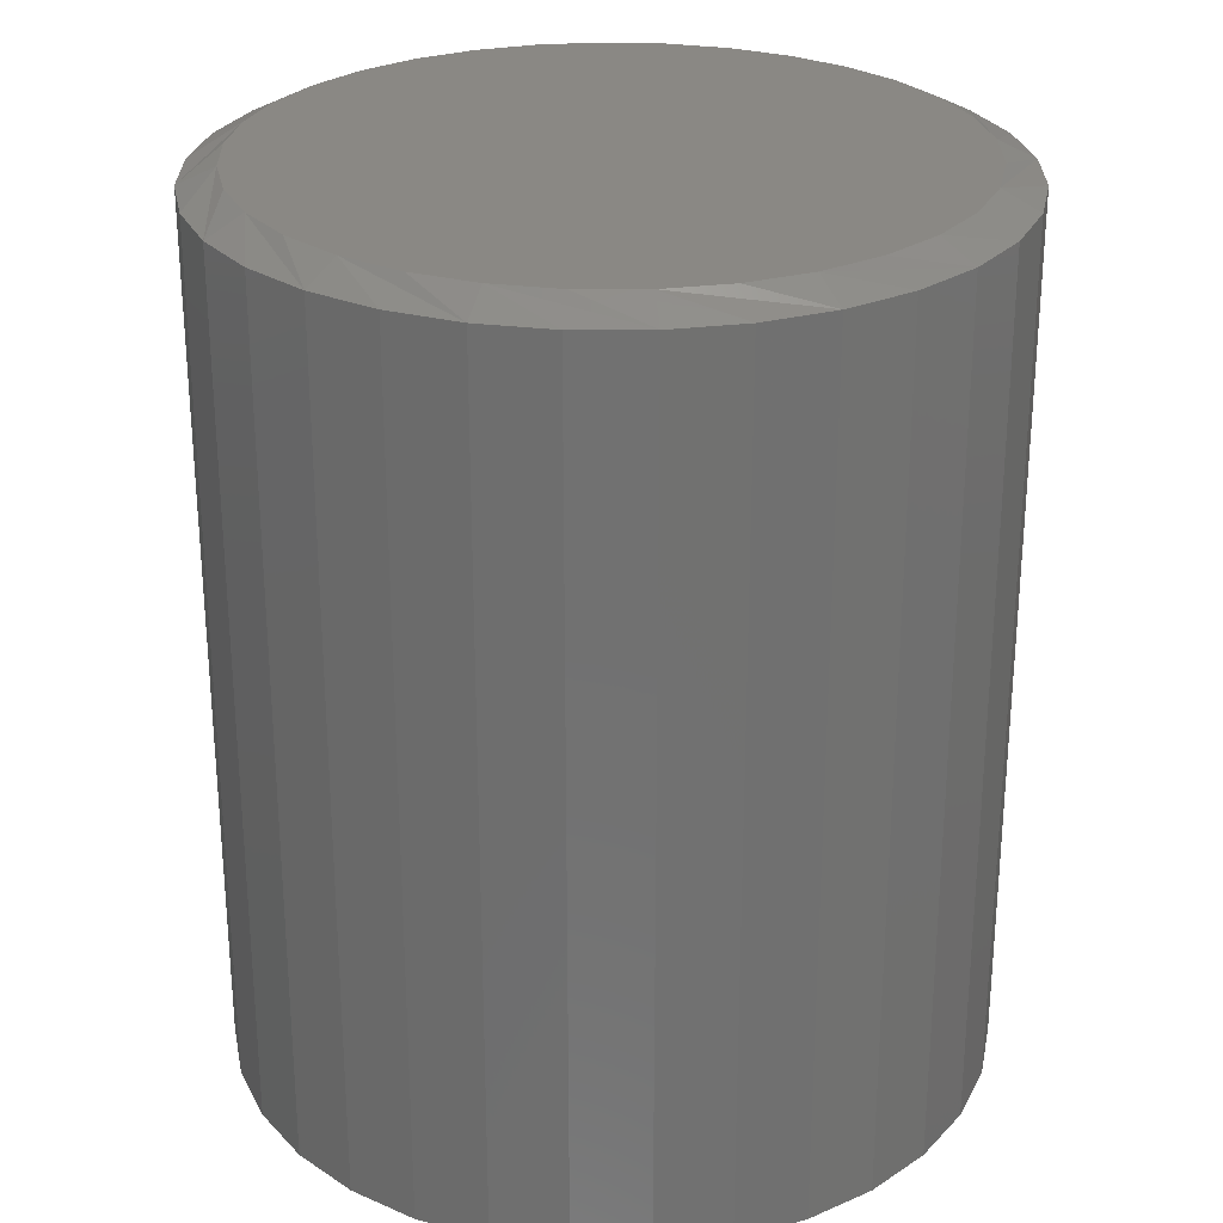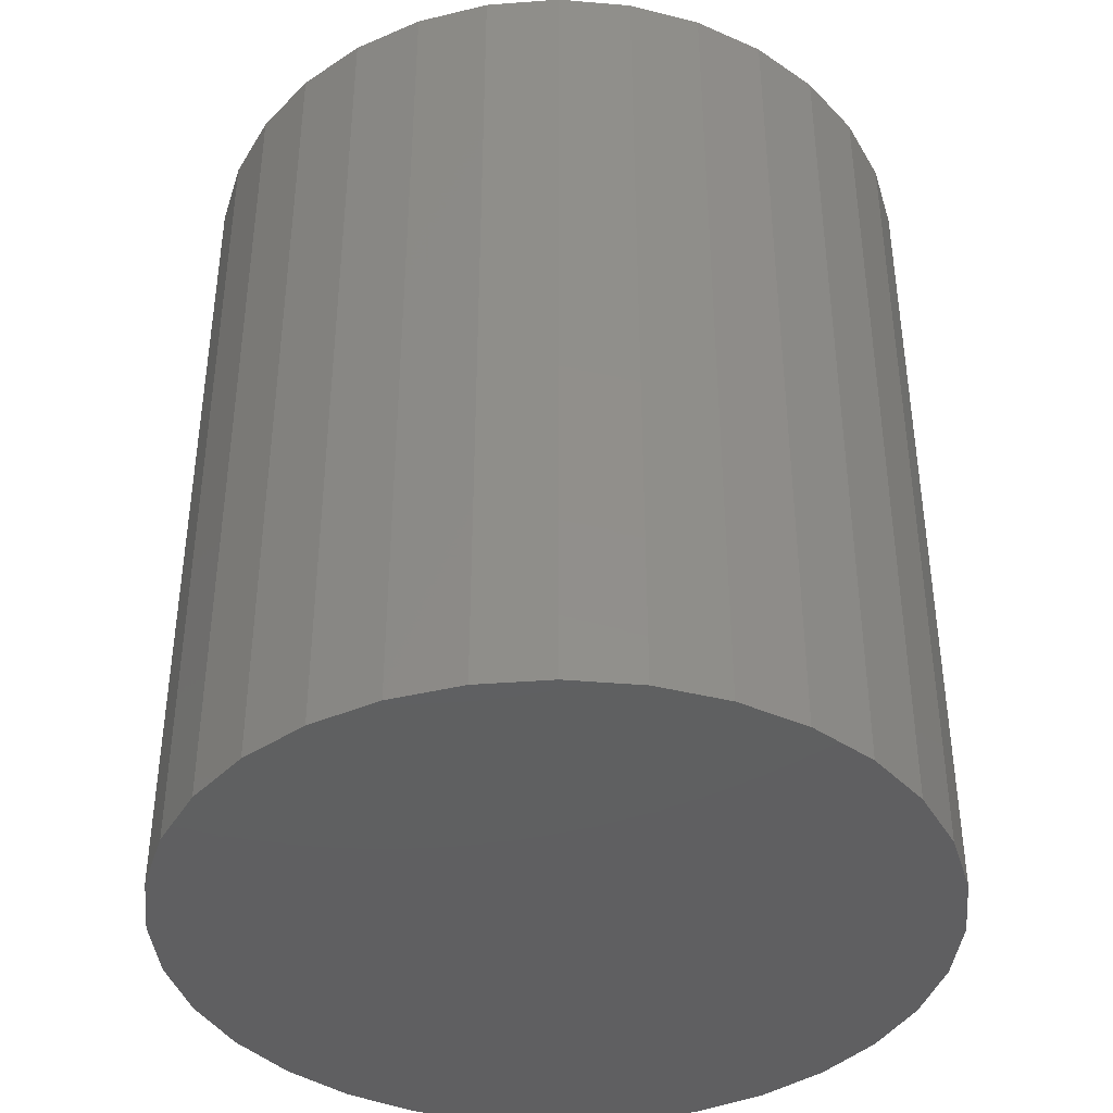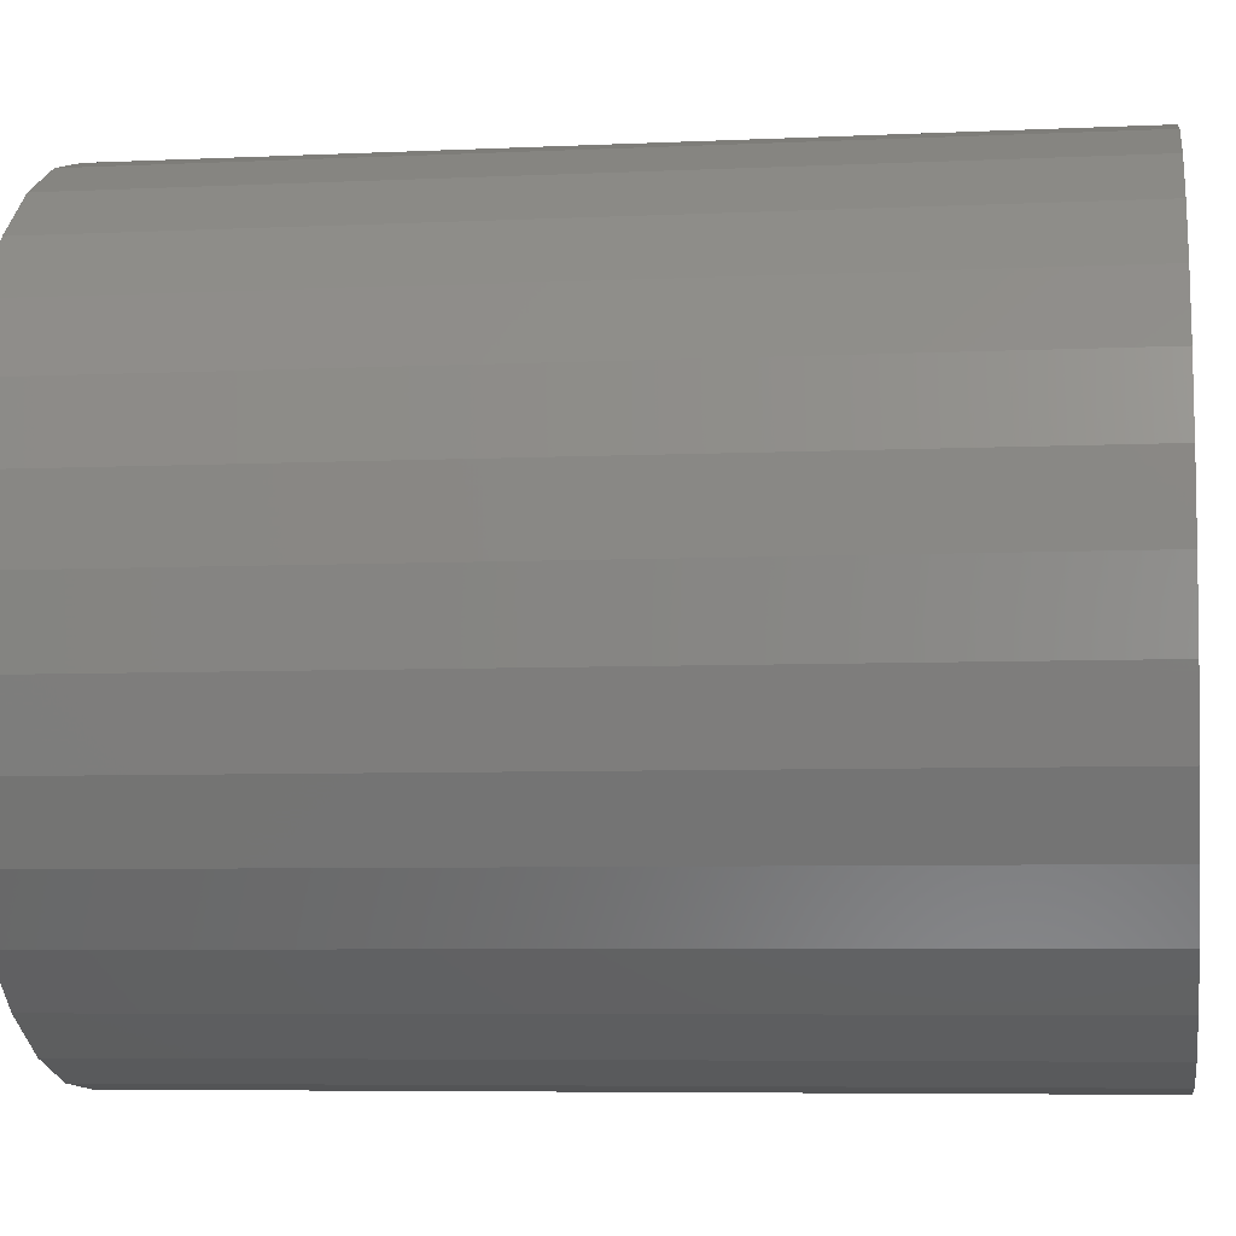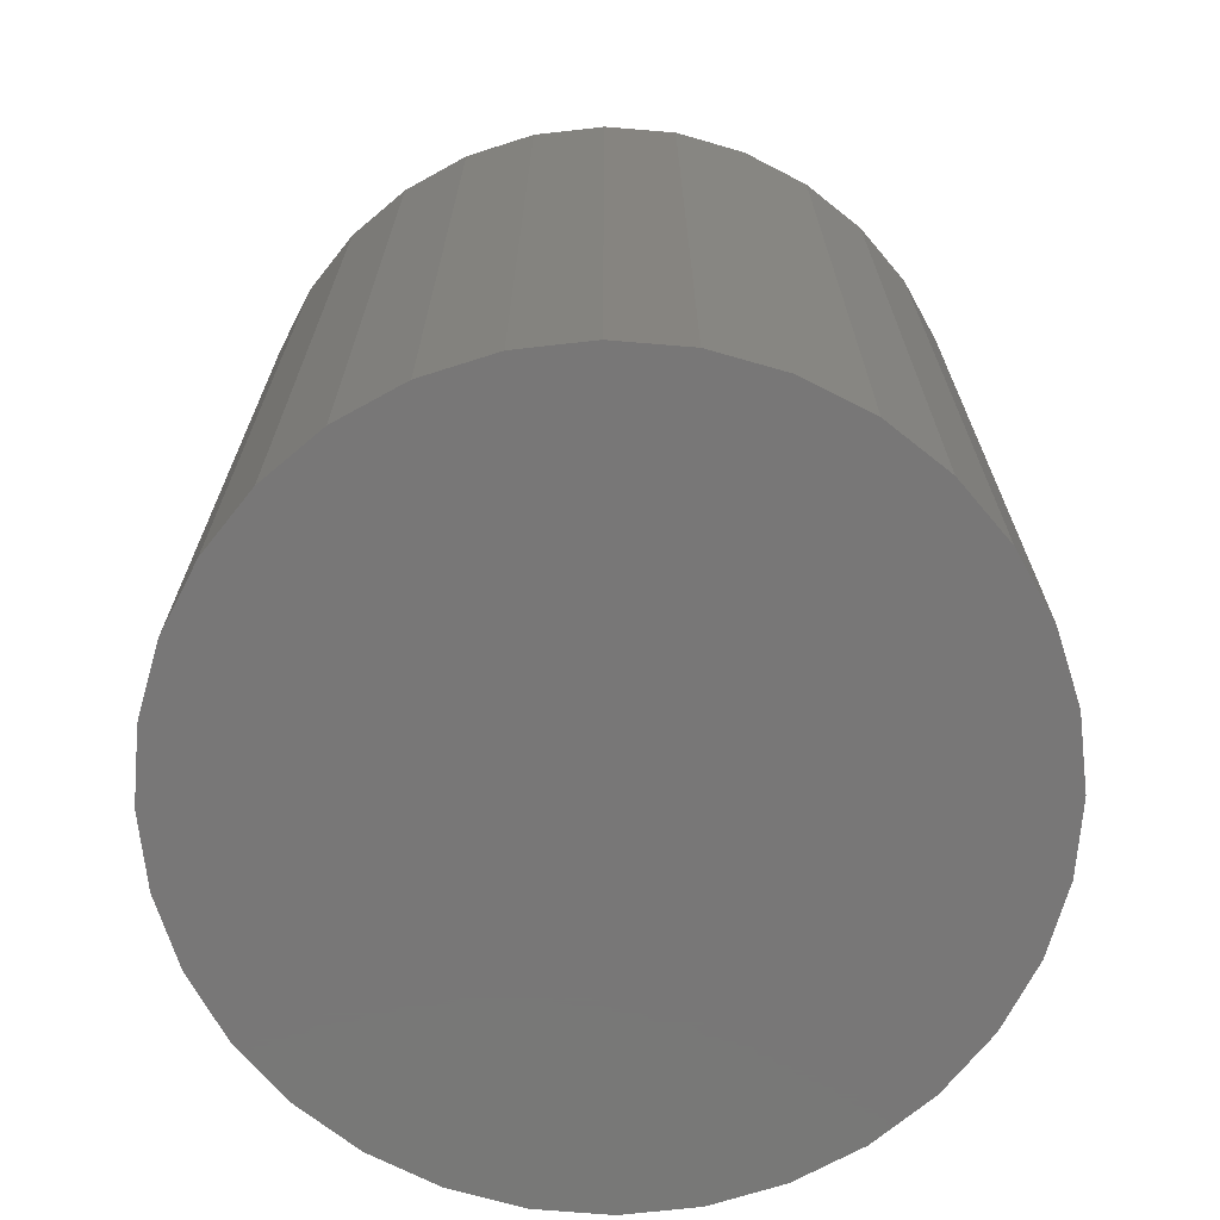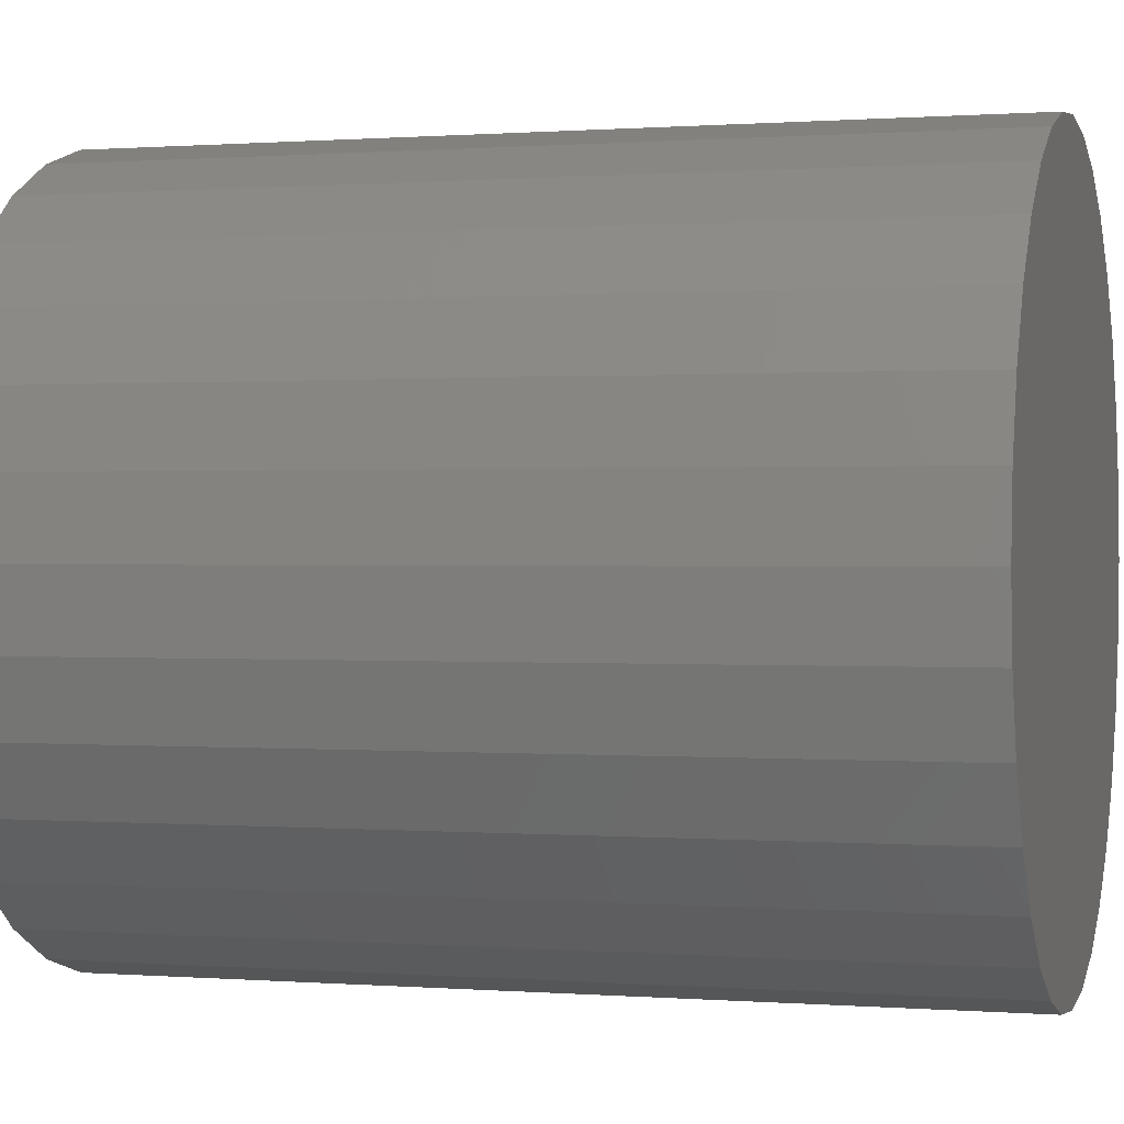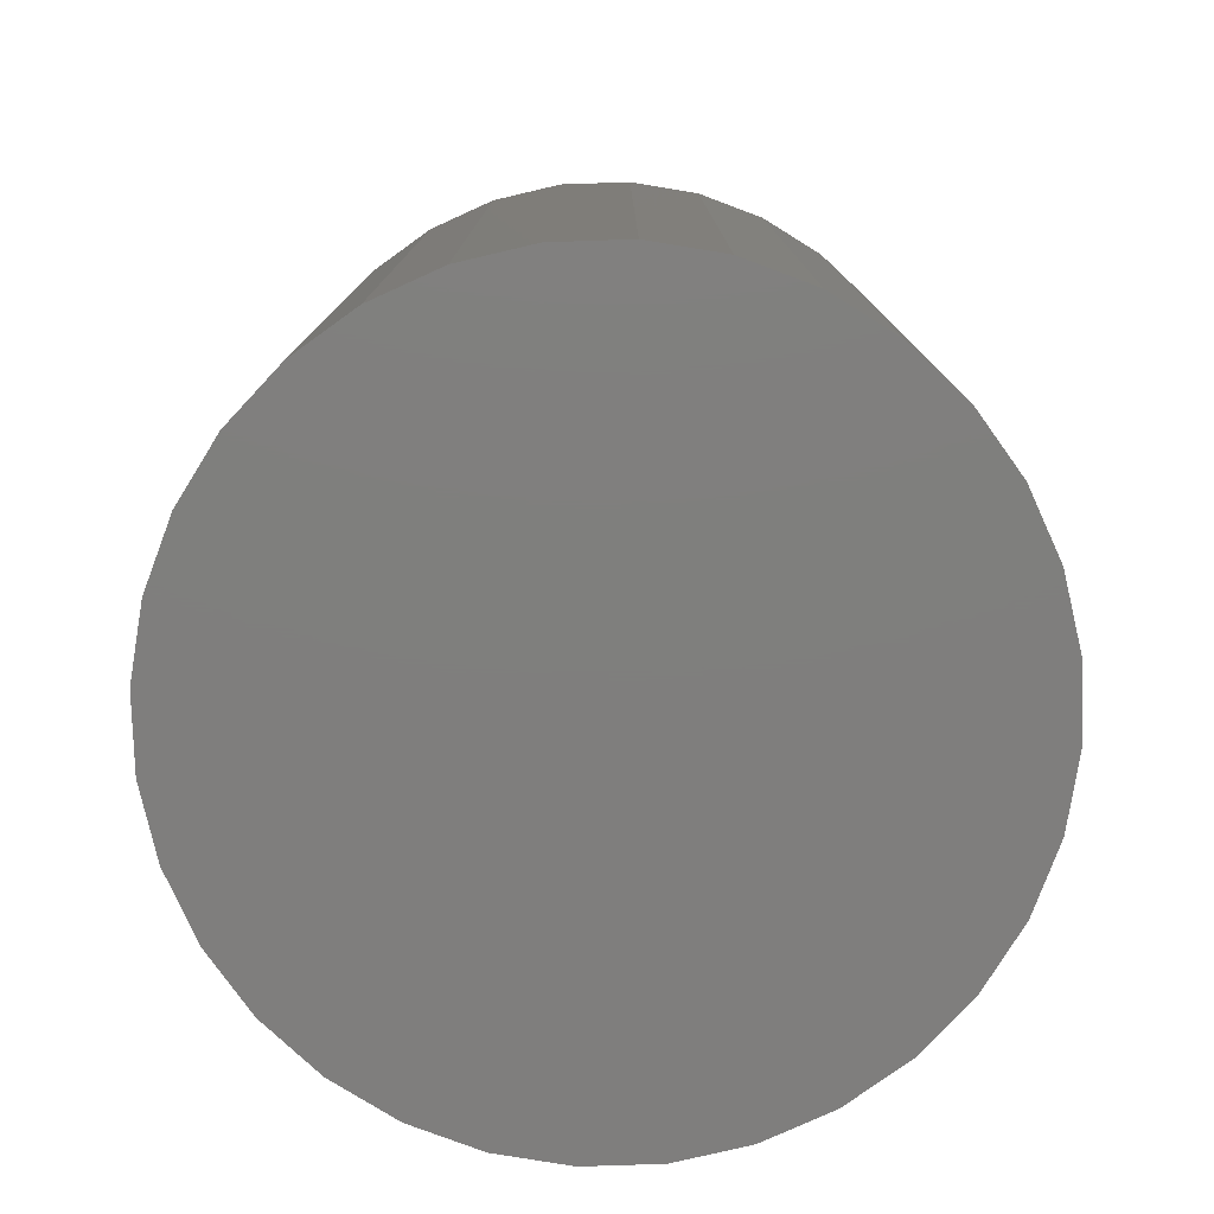
<metadata>
{"format":"stl","ext":"stl","renderer":"f3d","projection":"perspective","resolution":1024,"background":"white","views":[{"elev":27.0,"azim":-28.1,"up":"+Z"},{"elev":-40.1,"azim":-0.3,"up":"+Z"},{"elev":-6.1,"azim":98.1,"up":"+Y"},{"elev":-70.1,"azim":34.6,"up":"+Z"},{"elev":0.4,"azim":106.2,"up":"+Y"},{"elev":-78.7,"azim":-93.7,"up":"+Z"}]}
</metadata>
<code>
# stl→obj: 97 verts, 190 faces
v 0.4631 0.1445 0.375
v 0.4369 0.1445 0.375
v 0.4111 0.1396 0.375
v 0.4889 0.1396 0.375
v 0.3866 0.1302 0.375
v 0.5134 0.1302 0.375
v 0.5044 -0.1286 0.375
v 0.4222 -0.1367 0.375
v 0.4778 -0.1367 0.375
v 0.45 -0.1395 0.375
v 0.5357 0.1163 0.375
v 0.3643 0.1163 0.375
v 0.5551 0.09864 0.375
v 0.3449 0.09864 0.375
v 0.571 0.07769 0.375
v 0.329 0.07769 0.375
v 0.5827 0.05419 0.375
v 0.3173 0.05419 0.375
v 0.5898 0.02894 0.375
v 0.3102 0.02894 0.375
v 0.5923 0.002796 0.375
v 0.3077 0.002794 0.375
v 0.5895 -0.02496 0.375
v 0.3105 -0.02496 0.375
v 0.5814 -0.05165 0.375
v 0.3186 -0.05165 0.375
v 0.5683 -0.07624 0.375
v 0.3317 -0.07624 0.375
v 0.5506 -0.0978 0.375
v 0.3494 -0.0978 0.375
v 0.529 -0.1155 0.375
v 0.371 -0.1155 0.375
v 0.3956 -0.1286 0.375
v 0.6079 0.002796 0
v 0.6079 0.002796 0.3672
v 0.6049 -0.02801 0
v 0.6049 -0.02801 0.3672
v 0.5959 -0.05763 0
v 0.5959 -0.05763 0.3672
v 0.5813 -0.08493 0
v 0.5813 -0.08493 0.3672
v 0.5616 -0.1089 0
v 0.5616 -0.1089 0.3672
v 0.5377 -0.1285 0
v 0.5377 -0.1285 0.3672
v 0.5104 -0.1431 0
v 0.5104 -0.1431 0.3672
v 0.4808 -0.1521 0
v 0.4808 -0.1521 0.3672
v 0.45 -0.1551 0
v 0.45 -0.1551 0.3672
v 0.4192 -0.1521 0
v 0.4192 -0.1521 0.3672
v 0.3896 -0.1431 0
v 0.3896 -0.1431 0.3672
v 0.3623 -0.1285 0
v 0.3623 -0.1285 0.3672
v 0.3384 -0.1089 0
v 0.3384 -0.1089 0.3672
v 0.3187 -0.08493 0
v 0.3187 -0.08493 0.3672
v 0.3041 -0.05763 0
v 0.3041 -0.05763 0.3672
v 0.2951 -0.02801 0
v 0.2951 -0.02801 0.3672
v 0.2921 0.002796 0
v 0.2921 0.002796 0.3672
v 0.2951 0.0336 0
v 0.2951 0.0336 0.3672
v 0.3041 0.06322 0
v 0.3041 0.06322 0.3672
v 0.3187 0.09052 0
v 0.3187 0.09052 0.3672
v 0.3384 0.1144 0
v 0.3384 0.1144 0.3672
v 0.3623 0.1341 0
v 0.3623 0.1341 0.3672
v 0.3896 0.1487 0
v 0.3896 0.1487 0.3672
v 0.4192 0.1577 0
v 0.4192 0.1577 0.3672
v 0.45 0.1607 0
v 0.45 0.1607 0.3672
v 0.4808 0.1577 0
v 0.4808 0.1577 0.3672
v 0.5104 0.1487 0
v 0.5104 0.1487 0.3672
v 0.5377 0.1341 0
v 0.5377 0.1341 0.3672
v 0.5616 0.1144 0
v 0.5616 0.1144 0.3672
v 0.5813 0.09052 0
v 0.5813 0.09052 0.3672
v 0.5959 0.06322 0
v 0.5959 0.06322 0.3672
v 0.6049 0.0336 0
v 0.6049 0.0336 0.3672
f 1 2 3
f 1 3 4
f 4 3 5
f 4 5 6
f 7 8 9
f 9 8 10
f 6 5 11
f 11 5 12
f 11 12 13
f 13 12 14
f 13 14 15
f 15 14 16
f 15 16 17
f 17 16 18
f 17 18 19
f 19 18 20
f 19 20 21
f 21 20 22
f 21 22 23
f 23 22 24
f 23 24 25
f 25 24 26
f 25 26 27
f 27 26 28
f 27 28 29
f 29 28 30
f 29 30 31
f 31 30 32
f 31 32 7
f 7 32 33
f 7 33 8
f 34 35 36
f 36 35 37
f 36 37 38
f 38 37 39
f 38 39 40
f 40 39 41
f 40 41 42
f 42 41 43
f 42 43 44
f 44 43 45
f 44 45 46
f 46 45 47
f 46 47 48
f 48 47 49
f 48 49 50
f 50 49 51
f 50 51 52
f 52 51 53
f 52 53 54
f 54 53 55
f 54 55 56
f 56 55 57
f 56 57 58
f 58 57 59
f 58 59 60
f 60 59 61
f 60 61 62
f 62 61 63
f 62 63 64
f 64 63 65
f 64 65 66
f 66 65 67
f 66 67 68
f 68 67 69
f 68 69 70
f 70 69 71
f 70 71 72
f 72 71 73
f 72 73 74
f 74 73 75
f 74 75 76
f 76 75 77
f 76 77 78
f 78 77 79
f 78 79 80
f 80 79 81
f 80 81 82
f 82 81 83
f 82 83 84
f 84 83 85
f 84 85 86
f 86 85 87
f 86 87 88
f 88 87 89
f 88 89 90
f 90 89 91
f 90 91 92
f 92 91 93
f 92 93 94
f 94 93 95
f 94 95 96
f 96 95 97
f 96 97 34
f 34 97 35
f 25 39 37
f 26 24 63
f 26 63 61
f 26 61 59
f 28 26 59
f 30 28 59
f 30 59 57
f 30 57 55
f 32 30 55
f 33 32 55
f 33 55 53
f 33 53 51
f 8 33 51
f 10 8 51
f 10 51 49
f 10 49 47
f 9 10 47
f 7 9 47
f 7 47 45
f 7 45 43
f 31 7 43
f 29 31 43
f 29 43 41
f 29 41 39
f 27 29 39
f 25 27 39
f 22 67 65
f 22 65 63
f 22 63 24
f 35 21 23
f 35 23 25
f 35 25 37
f 93 91 15
f 15 95 93
f 17 95 15
f 89 87 11
f 11 91 89
f 13 91 11
f 85 83 4
f 4 87 85
f 6 87 4
f 81 79 2
f 2 83 81
f 1 83 2
f 77 75 5
f 5 79 77
f 3 79 5
f 73 71 14
f 14 75 73
f 12 75 14
f 18 71 69
f 16 71 18
f 17 19 95
f 13 15 91
f 6 11 87
f 1 4 83
f 3 2 79
f 12 5 75
f 16 14 71
f 21 35 97
f 21 97 95
f 21 95 19
f 67 22 20
f 67 20 18
f 67 18 69
f 82 84 80
f 78 80 84
f 86 78 84
f 48 52 46
f 50 52 48
f 52 54 46
f 46 54 56
f 46 56 44
f 44 56 58
f 44 58 42
f 42 58 60
f 42 60 40
f 40 60 62
f 40 62 38
f 38 62 64
f 38 64 36
f 36 64 66
f 36 66 34
f 34 66 68
f 34 68 96
f 96 68 70
f 96 70 94
f 94 70 72
f 94 72 92
f 92 72 74
f 92 74 90
f 90 74 76
f 90 76 88
f 88 76 78
f 88 78 86

</code>
